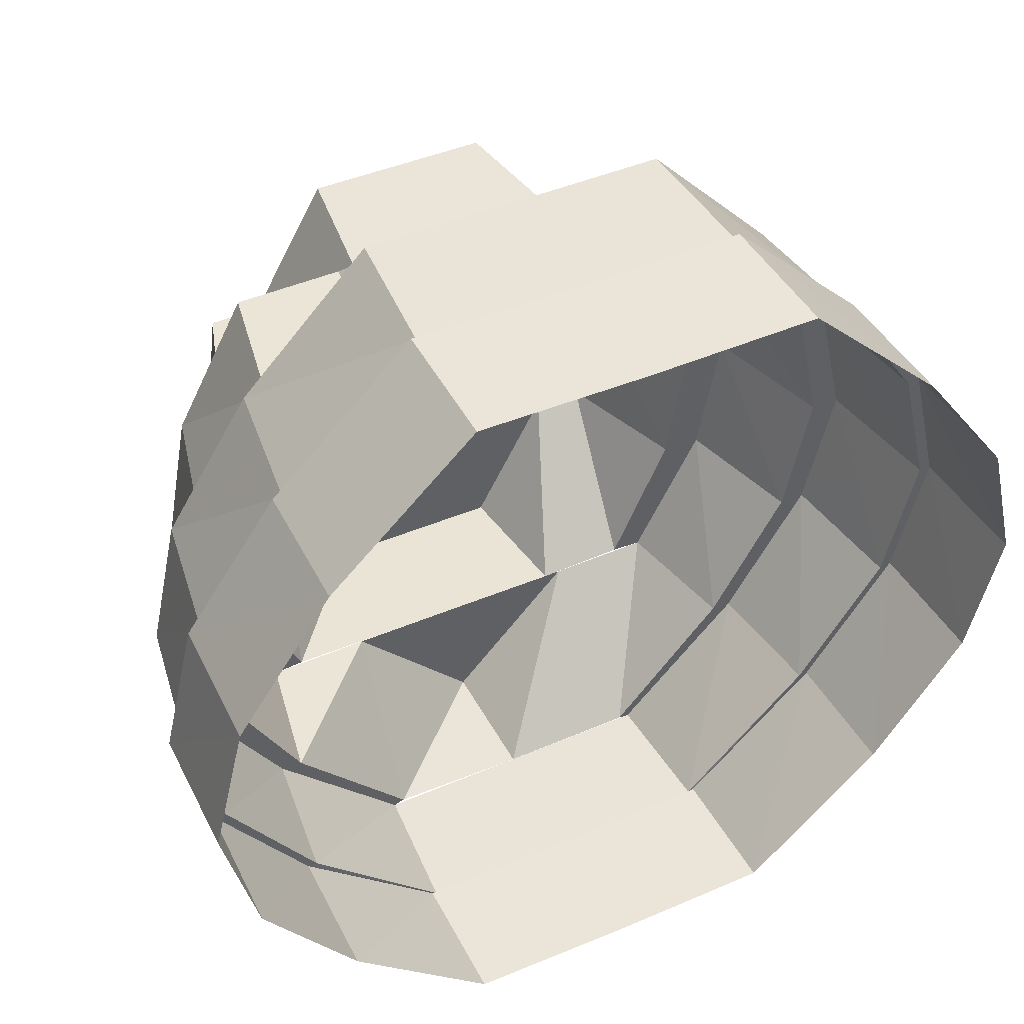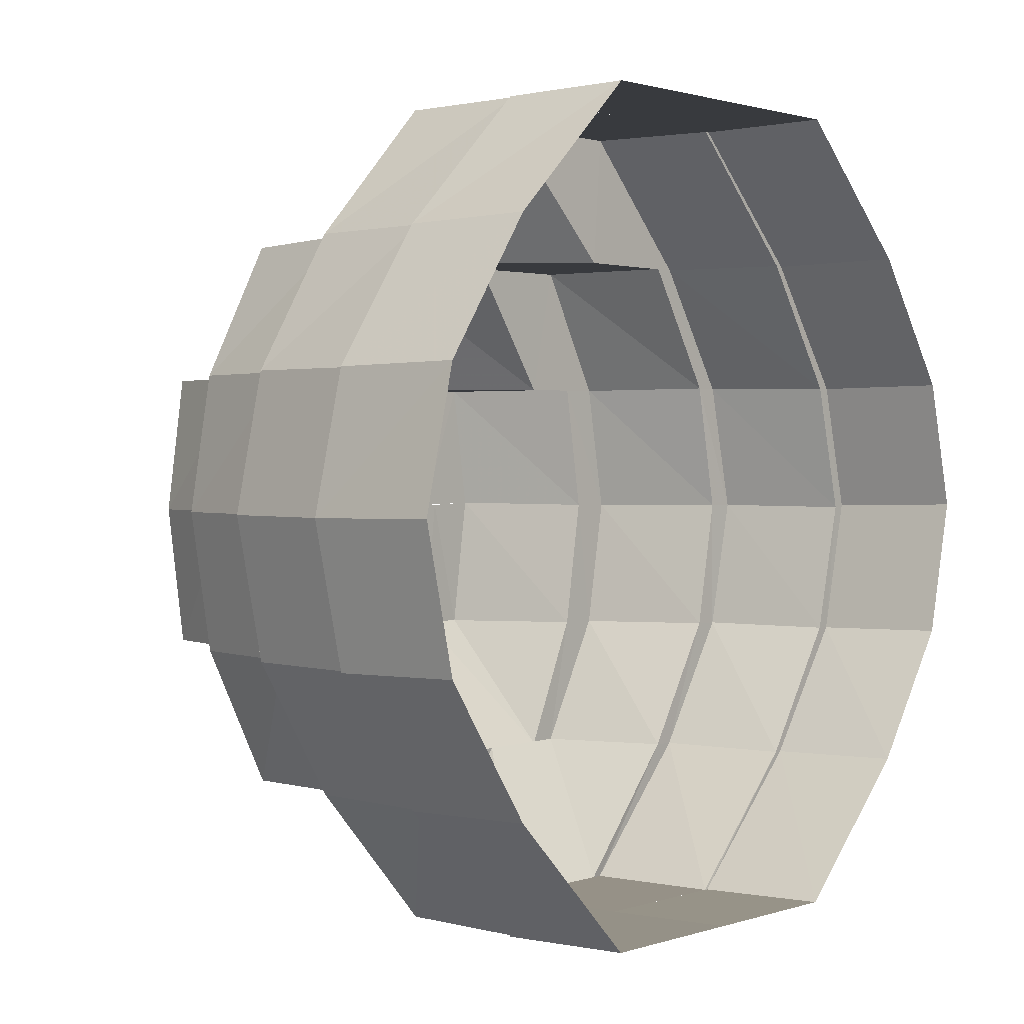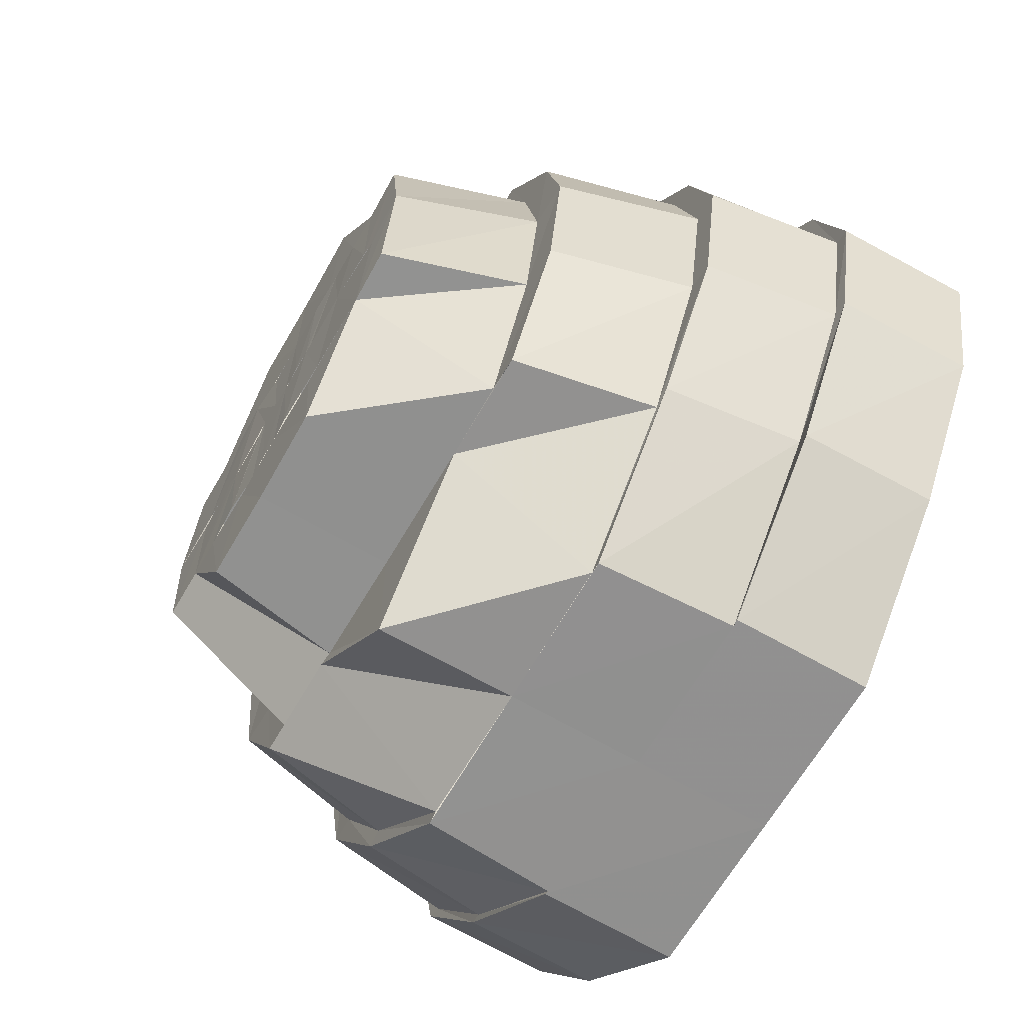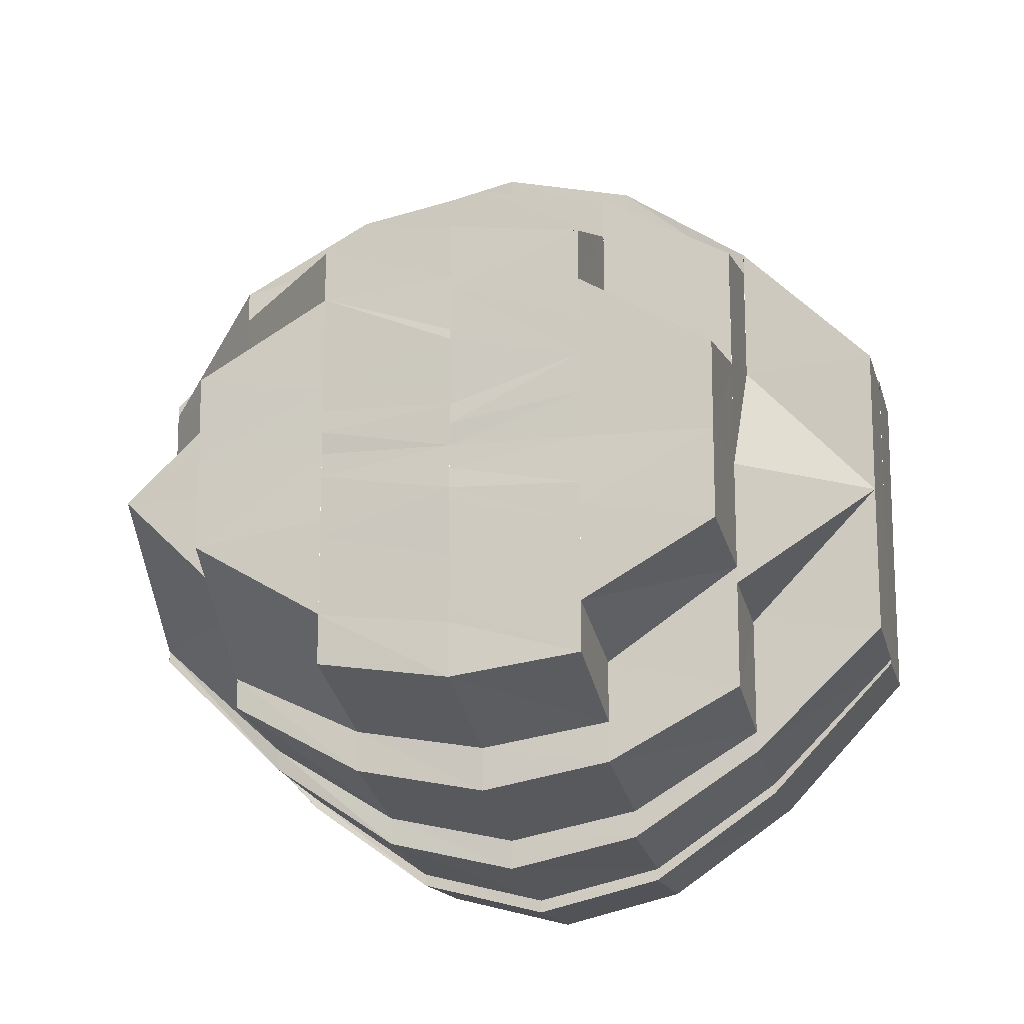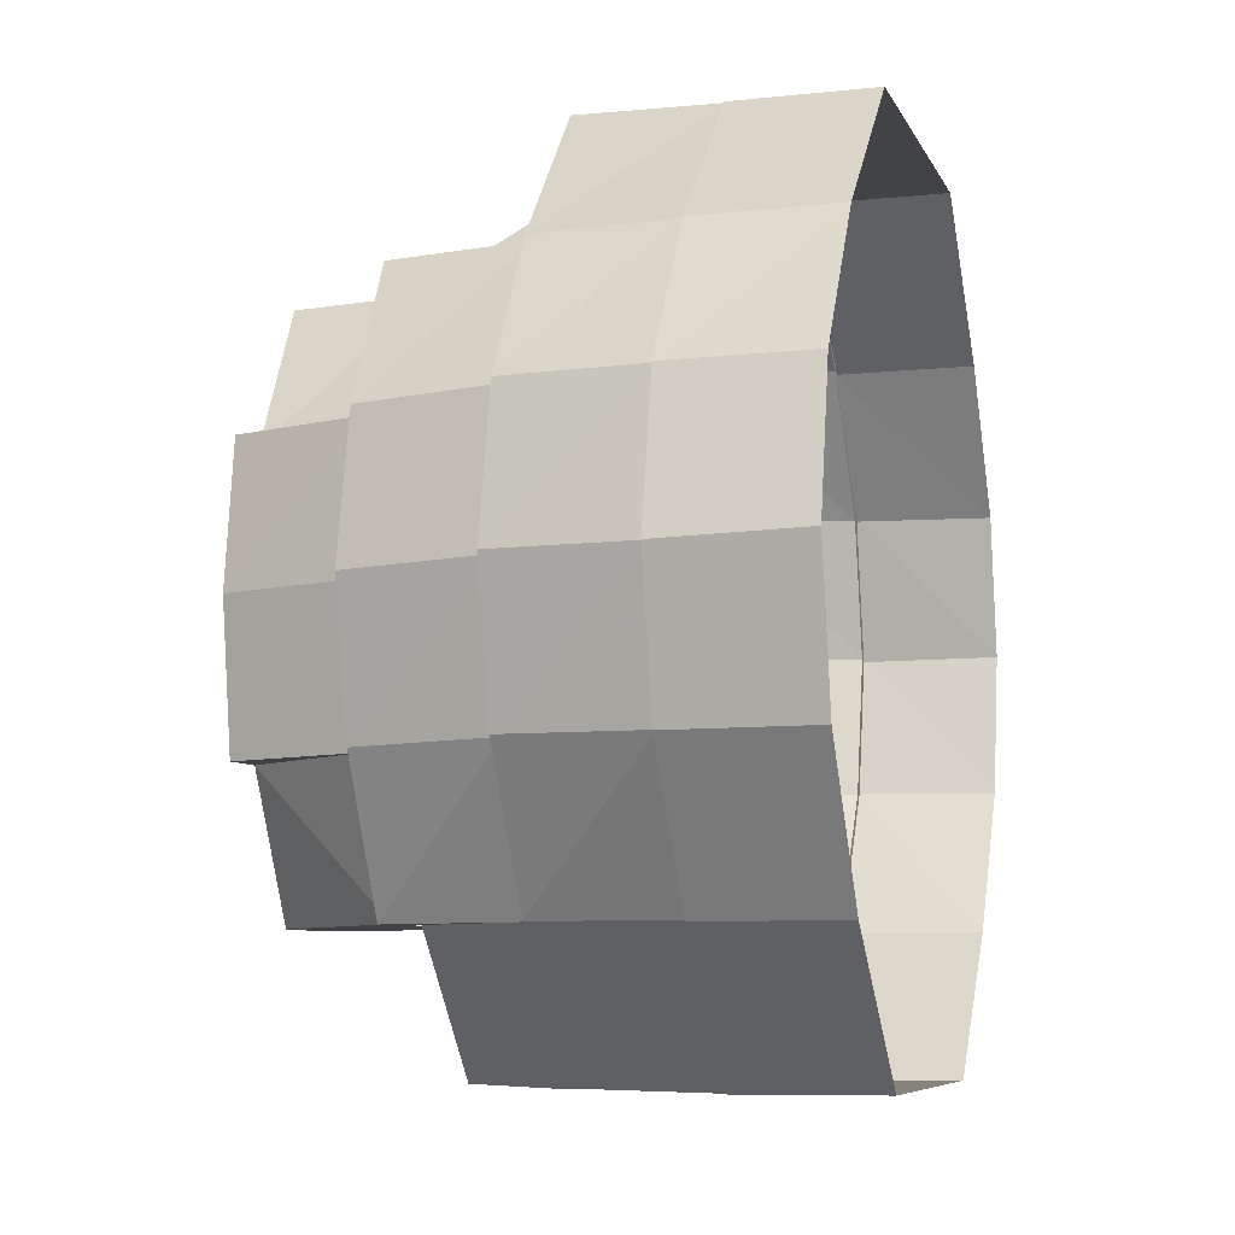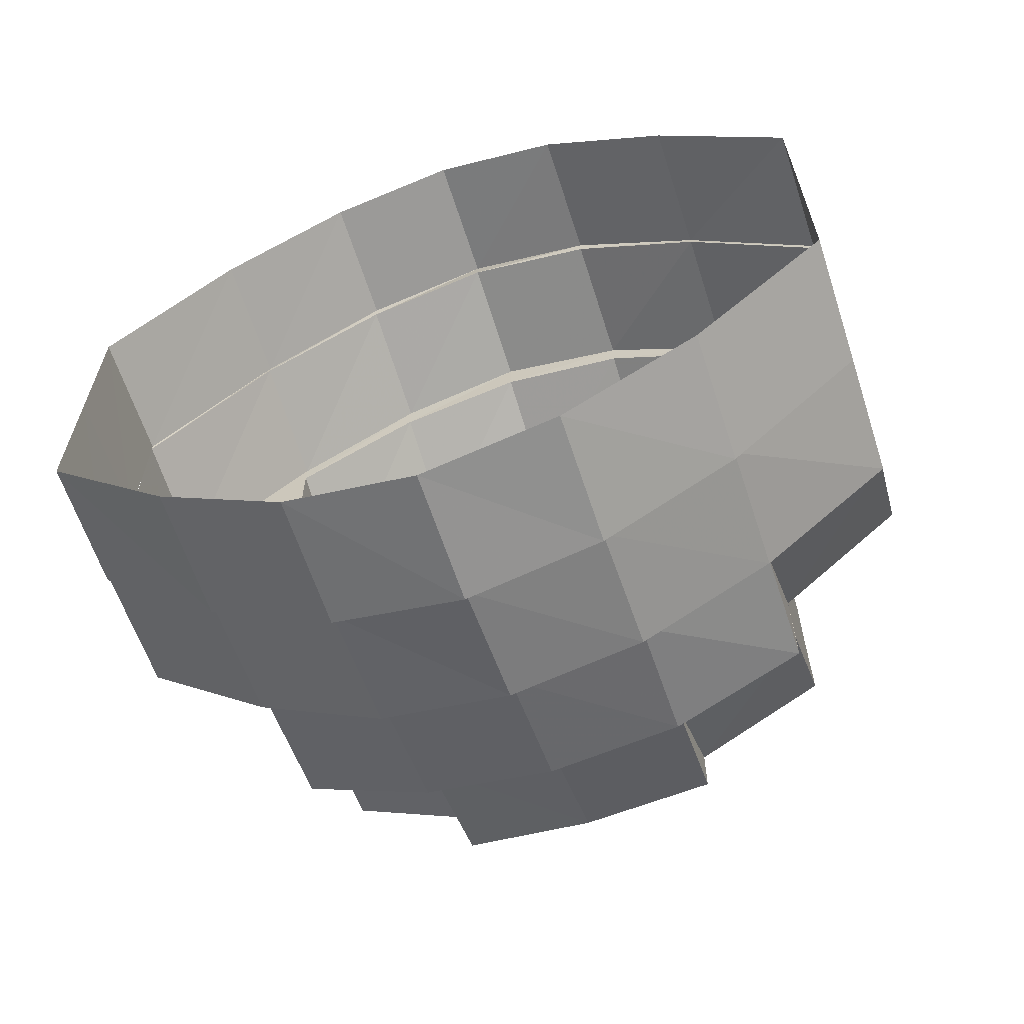
<metadata>
{"format":"obj","ext":"obj","renderer":"f3d","projection":"perspective","resolution":1024,"background":"white","views":[{"elev":44.6,"azim":-116.3,"up":"+Y"},{"elev":1.1,"azim":-140.3,"up":"+Y"},{"elev":-65.9,"azim":149.8,"up":"+Y"},{"elev":-14.7,"azim":103.7,"up":"+Z"},{"elev":-7.0,"azim":-164.5,"up":"+Y"},{"elev":-63.3,"azim":-71.9,"up":"+Z"}]}
</metadata>
<code>
o 1570
v 2223 1876 8.207
v 2223 1876 8.204
v 2223 1876 8.207
v 2223 1876 8.203
v 2223 1876 8.206
v 2223 1876 8.204
v 2223 1876 8.203
v 2223 1876 8.197
v 2223 1876 8.197
v 2223 1876 8.196
v 2223 1876 8.187
v 2223 1876 8.196
v 2223 1876 8.204
v 2223 1876 8.204
v 2223 1876 8.186
v 2223 1876 8.197
v 2223 1876 8.197
v 2223 1876 8.204
v 2223 1876 8.197
v 2223 1876 8.187
v 2223 1876 8.207
v 2223 1876 8.204
v 2223 1876 8.197
v 2223 1876 8.187
v 2223 1876 8.187
v 2223 1876 8.187
v 2223 1876 8.175
v 2223 1876 8.175
v 2223 1876 8.162
v 2223 1876 8.162
v 2223 1876 8.153
v 2223 1876 8.163
v 2223 1876 8.152
v 2223 1876 8.162
v 2223 1876 8.146
v 2223 1876 8.152
v 2223 1876 8.152
v 2223 1876 8.145
v 2223 1876 8.143
v 2223 1876 8.145
v 2223 1876 8.145
v 2223 1876 8.142
v 2223 1876 8.146
v 2223 1876 8.142
v 2223 1876 8.142
v 2223 1876 8.145
v 2223 1876 8.153
v 2223 1876 8.145
v 2223 1876 8.145
v 2223 1876 8.152
v 2223 1876 8.163
v 2223 1876 8.152
v 2223 1876 8.152
v 2223 1876 8.162
v 2223 1876 8.162
v 2223 1876 8.162
v 2223 1876 8.175
v 2223 1876 8.175
v 2223 1876 8.187
v 2223 1876 8.186
v 2223 1876 8.186
v 2223 1876 8.186
v 2223 1876 8.194
v 2223 1876 8.185
v 2223 1876 8.195
v 2223 1876 8.186
v 2223 1876 8.175
v 2223 1876 8.202
v 2223 1876 8.196
v 2223 1876 8.197
v 2223 1876 8.187
v 2223 1876 8.204
v 2223 1876 8.203
v 2223 1876 8.204
v 2223 1876 8.202
v 2223 1876 8.206
v 2223 1876 8.207
v 2223 1876 8.195
v 2223 1876 8.203
v 2223 1876 8.204
v 2223 1876 8.186
v 2223 1876 8.196
v 2223 1876 8.197
v 2223 1876 8.187
v 2223 1876 8.186
v 2223 1876 8.175
v 2223 1876 8.163
v 2223 1876 8.175
v 2223 1876 8.154
v 2223 1876 8.163
v 2223 1876 8.163
v 2223 1876 8.155
v 2223 1876 8.164
v 2223 1876 8.147
v 2223 1876 8.153
v 2223 1876 8.152
v 2223 1876 8.162
v 2223 1876 8.145
v 2223 1876 8.146
v 2223 1876 8.145
v 2223 1876 8.147
v 2223 1876 8.143
v 2223 1876 8.142
v 2223 1876 8.154
v 2223 1876 8.146
v 2223 1876 8.145
v 2223 1876 8.163
v 2223 1876 8.153
v 2223 1876 8.152
v 2223 1876 8.162
v 2223 1876 8.163
v 2223 1876 8.163
v 2223 1876 8.163
v 2223 1876 8.153
v 2223 1876 8.184
v 2223 1876 8.175
v 2223 1876 8.146
v 2223 1876 8.154
v 2223 1876 8.143
v 2223 1876 8.147
v 2223 1876 8.155
v 2223 1876 8.149
v 2223 1876 8.146
v 2223 1876 8.145
v 2223 1876 8.153
v 2223 1876 8.147
v 2223 1876 8.163
v 2223 1876 8.154
v 2223 1876 8.185
v 2223 1876 8.184
v 2223 1876 8.192
v 2223 1876 8.194
v 2223 1876 8.185
v 2223 1876 8.149
v 2223 1876 8.155
v 2223 1876 8.152
v 2223 1876 8.157
v 2223 1876 8.164
v 2223 1876 8.165
v 2223 1876 8.152
v 2223 1876 8.154
v 2223 1876 8.163
v 2223 1876 8.147
v 2223 1876 8.175
v 2223 1876 8.164
v 2223 1876 8.145
v 2223 1876 8.147
v 2223 1876 8.147
v 2223 1876 8.149
v 2223 1876 8.154
v 2223 1876 8.155
v 2223 1876 8.152
v 2223 1876 8.15
v 2223 1876 8.157
v 2223 1876 8.155
v 2223 1876 8.149
v 2223 1876 8.165
v 2223 1876 8.16
v 2223 1876 8.155
v 2223 1876 8.153
v 2223 1876 8.162
v 2223 1876 8.155
v 2223 1876 8.168
v 2223 1876 8.169
v 2223 1876 8.166
v 2223 1876 8.175
v 2223 1876 8.175
v 2223 1876 8.168
v 2223 1876 8.175
v 2223 1876 8.168
v 2223 1876 8.181
v 2223 1876 8.175
v 2223 1876 8.175
v 2223 1876 8.18
v 2223 1876 8.181
v 2223 1876 8.187
v 2223 1876 8.183
v 2223 1876 8.184
v 2223 1876 8.175
v 2223 1876 8.187
v 2223 1876 8.184
v 2223 1876 8.181
v 2223 1876 8.183
v 2223 1876 8.175
v 2223 1876 8.189
v 2223 1876 8.187
v 2223 1876 8.191
v 2223 1876 8.194
v 2223 1876 8.197
v 2223 1876 8.192
v 2223 1876 8.192
v 2223 1876 8.188
v 2223 1876 8.187
v 2223 1876 8.184
v 2223 1876 8.183
v 2223 1876 8.181
v 2223 1876 8.179
v 2223 1876 8.178
v 2223 1876 8.178
v 2223 1876 8.176
v 2223 1876 8.175
v 2223 1876 8.181
v 2223 1876 8.176
v 2223 1876 8.187
v 2223 1876 8.178
v 2223 1876 8.184
v 2223 1876 8.191
v 2223 1876 8.196
v 2223 1876 8.197
v 2223 1876 8.173
v 2223 1876 8.194
v 2223 1876 8.191
v 2223 1876 8.199
v 2223 1876 8.194
v 2223 1876 8.171
v 2223 1876 8.168
v 2223 1876 8.197
v 2223 1876 8.2
v 2223 1876 8.194
v 2223 1876 8.197
v 2223 1876 8.192
v 2223 1876 8.195
v 2223 1876 8.196
v 2223 1876 8.186
v 2223 1876 8.195
v 2223 1876 8.186
v 2223 1876 8.202
v 2223 1876 8.203
v 2223 1876 8.202
v 2223 1876 8.202
v 2223 1876 8.204
v 2223 1876 8.206
v 2223 1876 8.204
v 2223 1876 8.2
v 2223 1876 8.202
v 2223 1876 8.192
v 2223 1876 8.189
v 2223 1876 8.203
v 2223 1876 8.202
v 2223 1876 8.194
v 2223 1876 8.2
v 2223 1876 8.196
v 2223 1876 8.195
v 2223 1876 8.186
v 2223 1876 8.186
v 2223 1876 8.194
v 2223 1876 8.2
v 2223 1876 8.183
v 2223 1876 8.189
v 2223 1876 8.184
v 2223 1876 8.194
v 2223 1876 8.195
v 2223 1876 8.185
v 2223 1876 8.186
v 2223 1876 8.175
v 2223 1876 8.175
v 2223 1876 8.165
v 2223 1876 8.164
v 2223 1876 8.155
v 2223 1876 8.157
v 2223 1876 8.155
v 2223 1876 8.16
v 2223 1876 8.168
v 2223 1876 8.175
v 2223 1876 8.183
v 2223 1876 8.181
v 2223 1876 8.175
v 2223 1876 8.166
v 2223 1876 8.168
v 2223 1876 8.162
v 2223 1876 8.16
v 2223 1876 8.158
v 2223 1876 8.162
v 2223 1876 8.155
v 2223 1876 8.16
v 2223 1876 8.157
v 2223 1876 8.165
v 2223 1876 8.152
v 2223 1876 8.162
v 2223 1876 8.165
v 2223 1876 8.169
v 2223 1876 8.158
v 2223 1876 8.162
v 2223 1876 8.168
v 2223 1876 8.175
v 2223 1876 8.166
v 2223 1876 8.168
v 2223 1876 8.17
v 2223 1876 8.171
v 2223 1876 8.173
v 2223 1876 8.162
v 2223 1876 8.161
v 2223 1876 8.158
v 2223 1876 8.157
v 2223 1876 8.175
v 2223 1876 8.155
v 2223 1876 8.158
v 2223 1876 8.181
v 2223 1876 8.158
v 2223 1876 8.162
v 2223 1876 8.155
v 2223 1876 8.158
v 2223 1876 8.181
v 2223 1876 8.18
v 2223 1876 8.187
v 2223 1876 8.183
v 2223 1876 8.189
v 2223 1876 8.194
v 2223 1876 8.191
v 2223 1876 8.163
v 2223 1876 8.164
v 2223 1876 8.175
v 2223 1876 8.183
v 2223 1876 8.175
v 2223 1876 8.162
v 2223 1876 8.155
v 2223 1876 8.158
f 1 2 3
f 4 3 5
f 5 6 7
f 2 8 6
f 7 9 10
f 8 11 9
f 12 13 4
f 14 1 13
f 15 16 12
f 17 14 16
f 18 8 19
f 19 11 20
f 21 2 18
f 22 1 21
f 23 14 22
f 24 17 23
f 25 17 26
f 27 25 26
f 28 25 27
f 29 28 27
f 30 28 29
f 31 29 32
f 33 30 34
f 35 36 31
f 37 30 36
f 38 37 33
f 39 40 35
f 41 37 40
f 42 41 38
f 43 44 39
f 45 41 44
f 46 45 42
f 47 48 43
f 49 45 48
f 50 49 46
f 51 52 47
f 53 49 52
f 54 53 50
f 55 53 56
f 57 55 56
f 58 55 57
f 59 58 57
f 11 58 59
f 10 59 60
f 61 57 62
f 63 62 64
f 65 61 66
f 62 57 67
f 68 69 65
f 70 71 69
f 72 73 68
f 74 70 73
f 75 76 72
f 77 74 76
f 78 79 75
f 80 77 79
f 81 82 78
f 83 80 82
f 84 83 85
f 86 85 81
f 87 27 86
f 27 85 88
f 89 90 87
f 90 27 91
f 92 91 93
f 94 95 89
f 96 97 95
f 98 99 94
f 100 96 99
f 101 102 98
f 103 100 102
f 104 105 101
f 106 103 105
f 107 108 104
f 109 106 108
f 110 109 111
f 57 111 67
f 67 111 112
f 113 114 112
f 115 67 116
f 114 117 118
f 117 119 120
f 121 120 122
f 119 123 124
f 123 125 126
f 125 127 128
f 129 67 130
f 131 129 130
f 132 133 131
f 134 128 135
f 136 135 137
f 137 138 139
f 134 135 140
f 141 142 135
f 143 141 134
f 142 144 145
f 146 143 147
f 147 126 134
f 148 146 149
f 149 124 147
f 150 148 151
f 149 147 152
f 147 134 153
f 152 147 153
f 153 134 140
f 154 149 152
f 155 156 154
f 157 151 154
f 154 152 158
f 152 153 159
f 158 152 159
f 159 153 160
f 153 140 160
f 158 159 161
f 160 140 162
f 163 158 161
f 163 161 164
f 165 158 163
f 166 163 164
f 167 165 168
f 169 170 166
f 171 172 167
f 172 165 173
f 174 173 166
f 175 169 174
f 176 177 171
f 178 179 177
f 180 175 181
f 181 182 174
f 183 184 182
f 185 177 186
f 187 185 186
f 188 185 187
f 188 131 185
f 189 190 188
f 191 188 187
f 191 187 192
f 192 187 193
f 192 193 194
f 194 193 195
f 193 181 195
f 195 181 196
f 195 196 197
f 197 196 198
f 196 199 198
f 198 199 200
f 198 200 201
f 200 166 201
f 202 195 198
f 203 202 198
f 202 204 195
f 205 202 203
f 201 205 203
f 206 204 202
f 206 207 204
f 207 191 204
f 207 208 191
f 208 188 191
f 208 209 188
f 166 210 201
f 211 208 212
f 213 209 208
f 214 213 208
f 210 215 201
f 210 216 215
f 217 213 214
f 213 218 209
f 218 219 209
f 220 219 221
f 218 222 219
f 223 224 222
f 225 226 219
f 227 225 218
f 228 223 229
f 230 229 218
f 230 218 213
f 231 227 230
f 217 230 213
f 232 228 233
f 234 233 230
f 234 230 217
f 235 231 234
f 236 234 217
f 236 217 237
f 238 232 239
f 240 239 241
f 242 238 243
f 244 242 245
f 246 247 236
f 248 236 249
f 250 251 236
f 252 235 251
f 253 251 250
f 254 252 253
f 255 254 253
f 256 253 250
f 88 253 256
f 257 88 256
f 258 255 257
f 259 258 260
f 261 260 262
f 263 256 264
f 264 265 266
f 256 265 267
f 268 256 269
f 270 268 263
f 271 257 268
f 272 271 270
f 271 268 273
f 274 275 272
f 276 277 271
f 278 276 162
f 279 273 280
f 280 269 281
f 282 283 279
f 283 284 280
f 284 285 281
f 279 280 286
f 286 280 287
f 286 287 288
f 288 287 215
f 287 289 215
f 216 286 215
f 215 289 290
f 216 291 286
f 291 292 286
f 292 293 279
f 291 294 292
f 294 293 292
f 289 295 290
f 294 296 297
f 290 295 201
f 295 205 201
f 281 267 295
f 285 298 295
f 299 294 300
f 301 160 299
f 302 160 294
f 160 162 294
f 295 303 304
f 303 305 304
f 306 307 303
f 303 237 305
f 237 214 305
f 305 308 309
f 310 150 311
f 311 118 151
f 311 151 157
f 312 311 157
f 67 311 312
f 312 157 172
f 313 312 314
f 315 316 317

</code>
